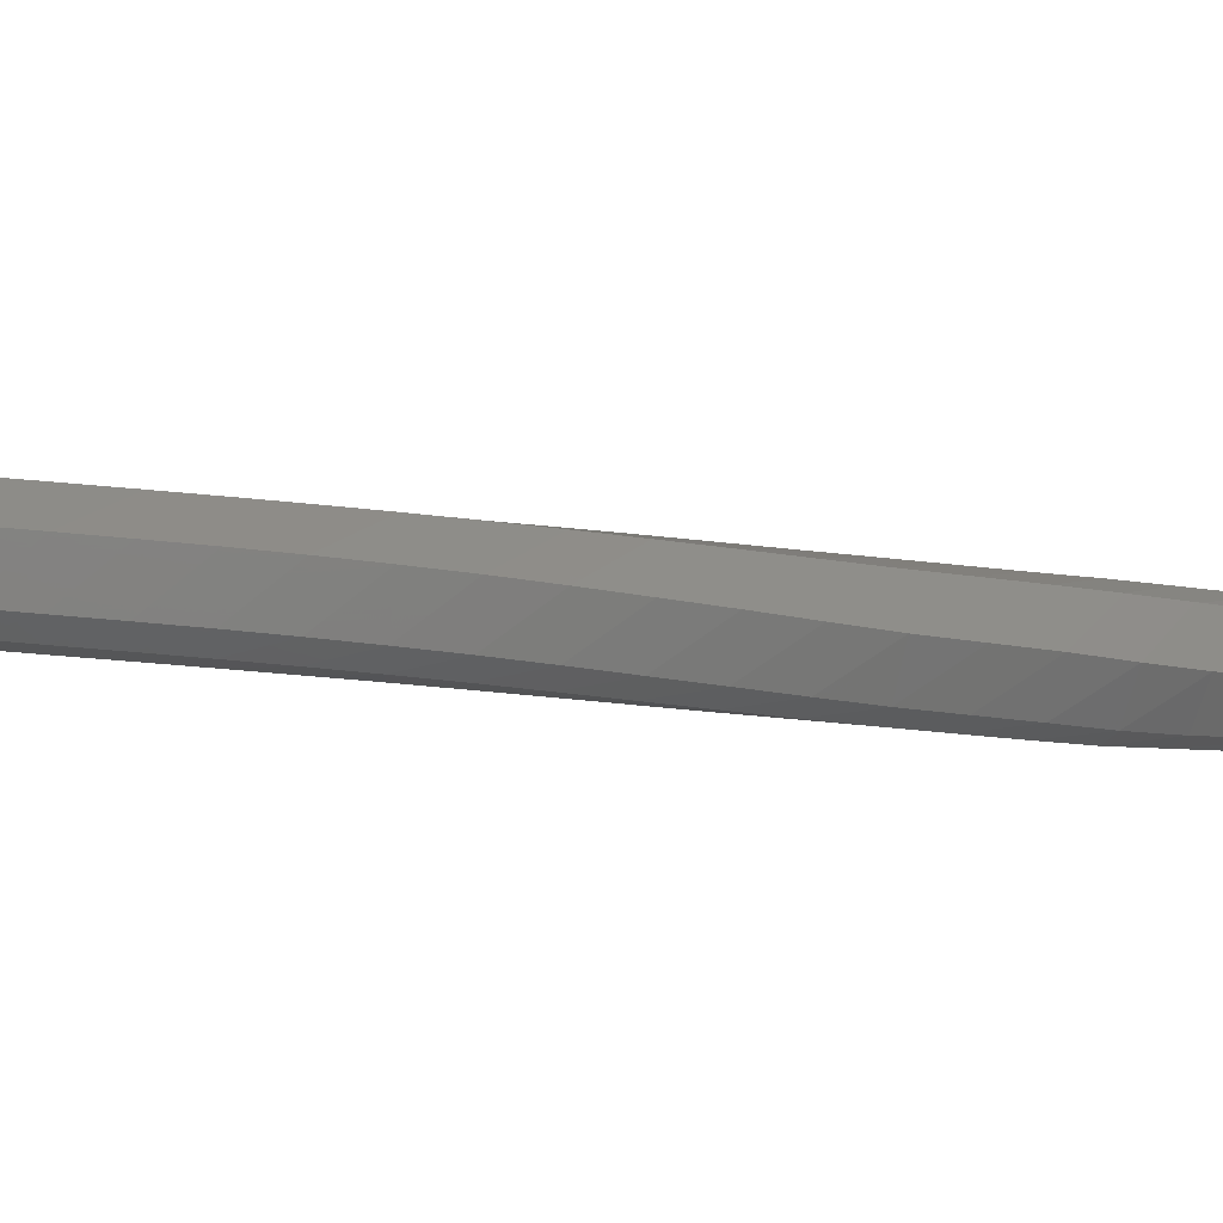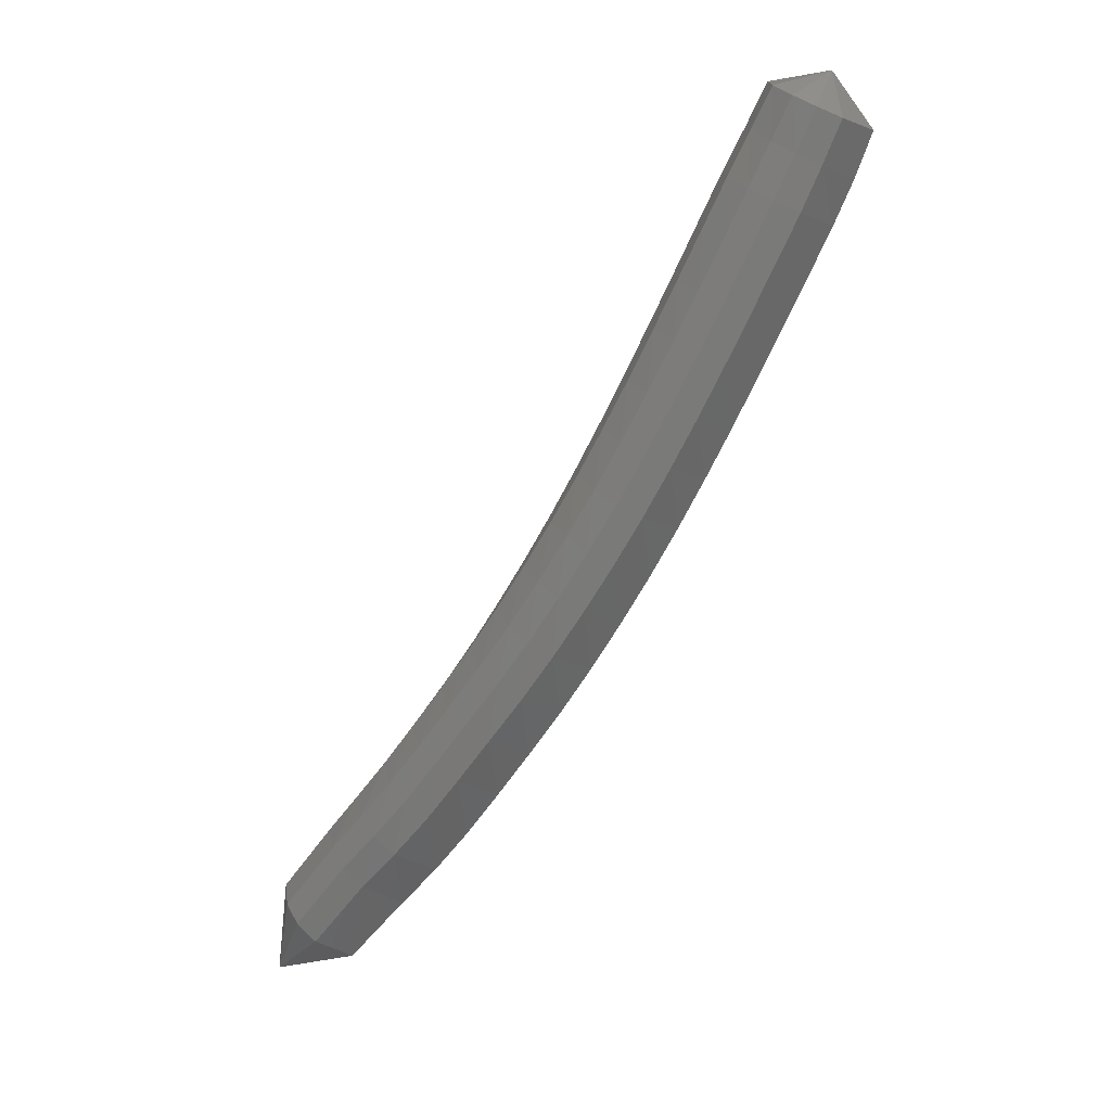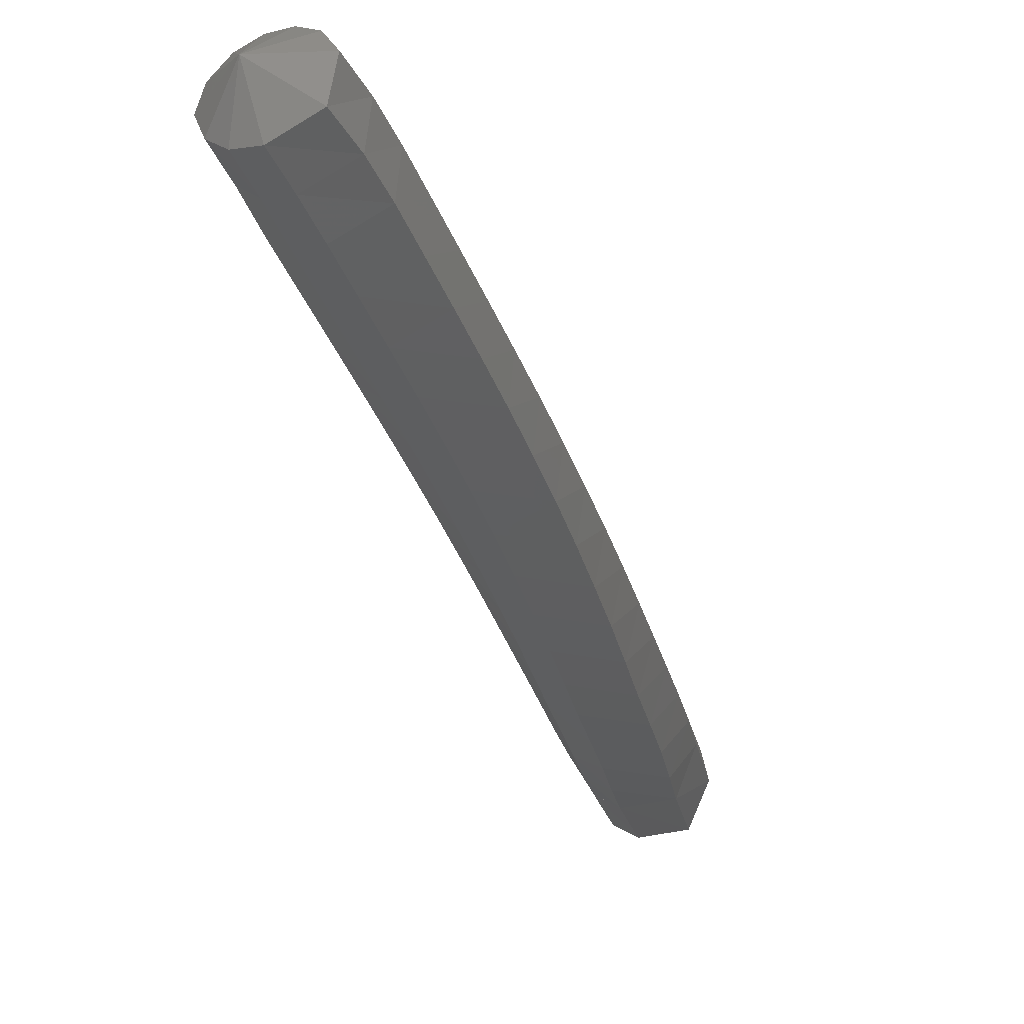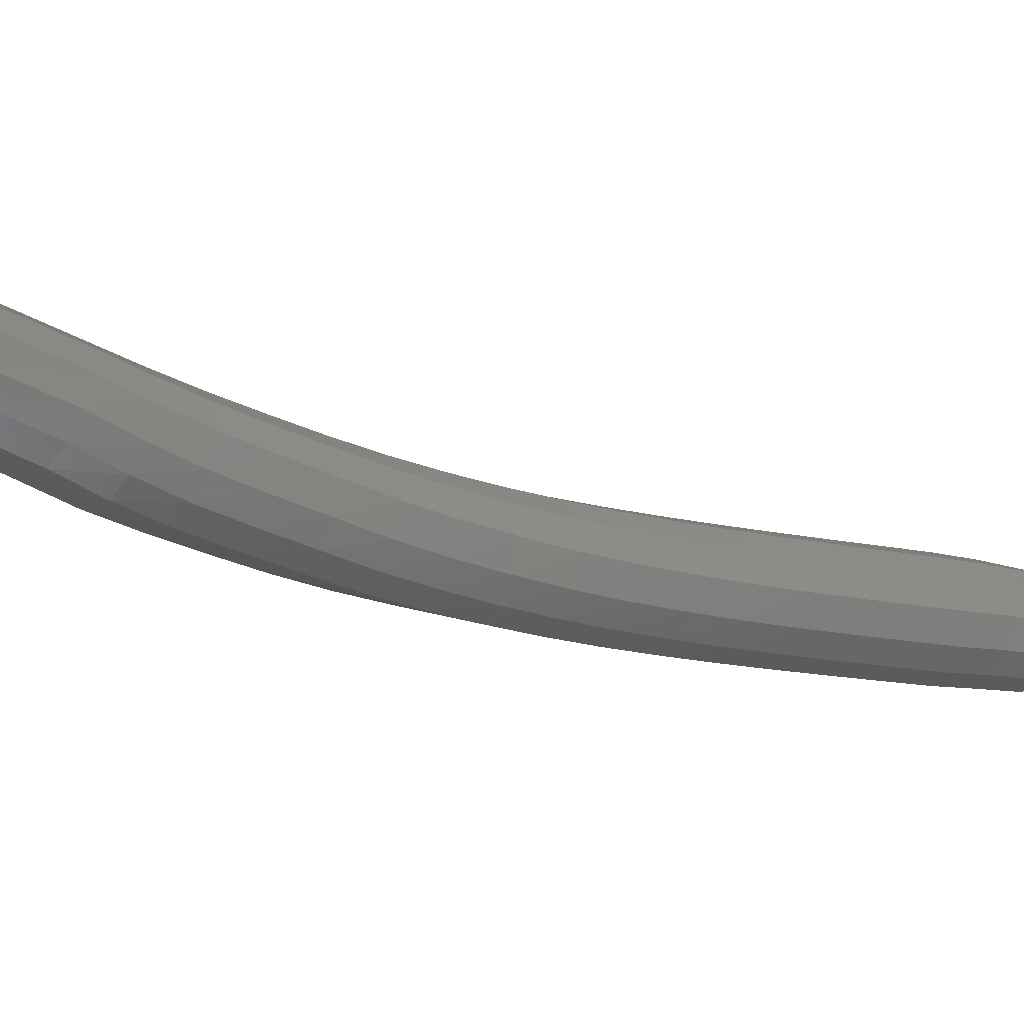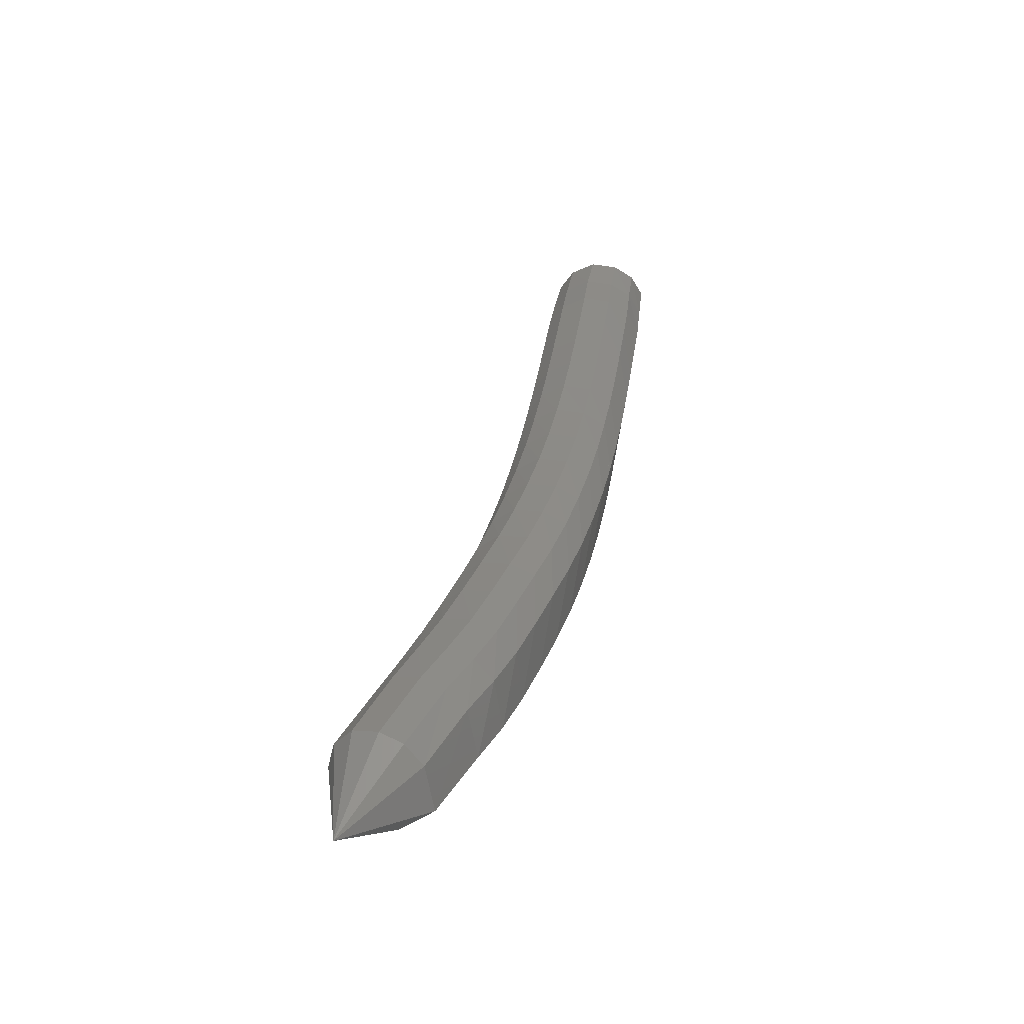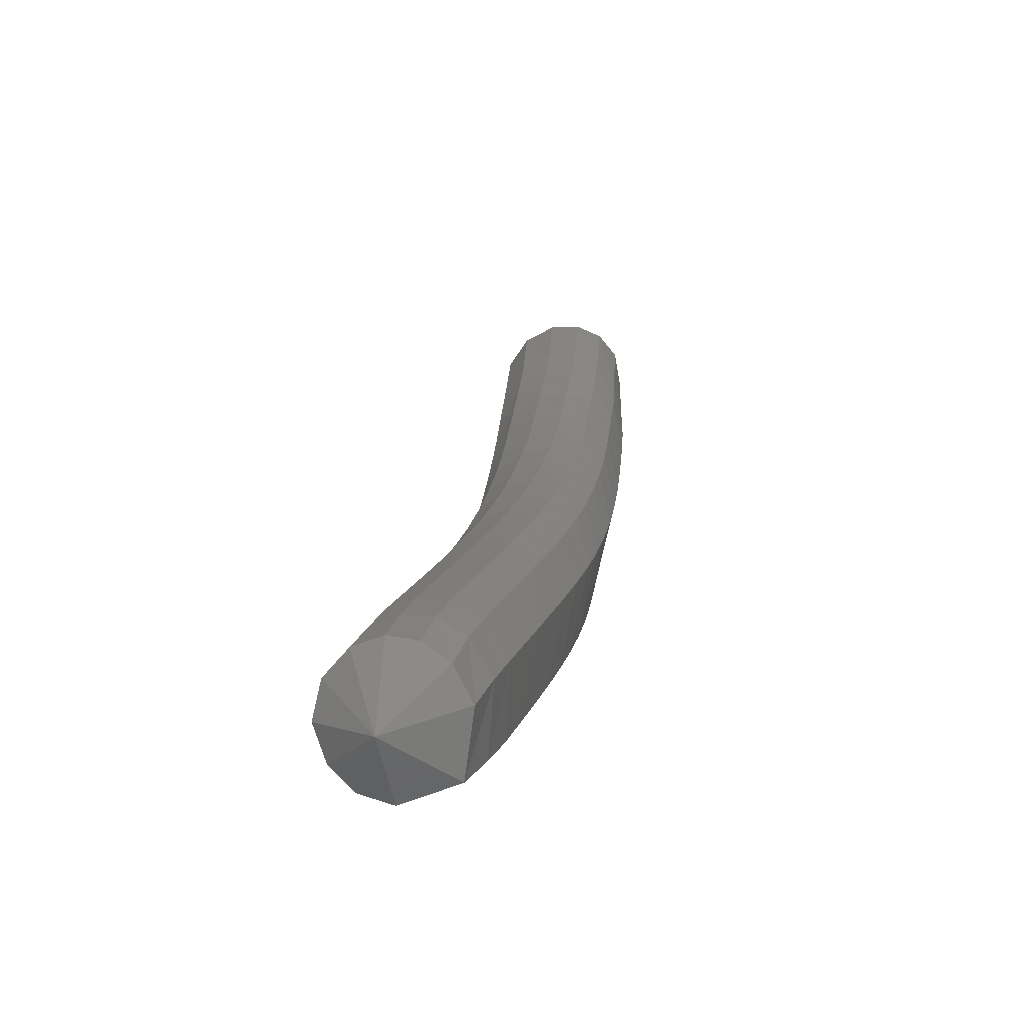
<metadata>
{"format":"stl","ext":"stl","renderer":"f3d","projection":"perspective","resolution":1024,"background":"white","views":[{"elev":-58.4,"azim":-69.6,"up":"+Z"},{"elev":23.4,"azim":162.5,"up":"+Y"},{"elev":-40.2,"azim":-133.2,"up":"+Z"},{"elev":-13.9,"azim":89.8,"up":"+Z"},{"elev":-30.4,"azim":106.6,"up":"+Y"},{"elev":9.5,"azim":-143.2,"up":"+Z"}]}
</metadata>
<code>
# stl→obj: 211 verts, 440 faces
v 29.82 57.54 254.3
v 29.63 57.22 254.1
v 29.89 57.33 254
v 29.73 56.93 254.1
v 30 57.06 254
v 29.86 56.66 254.1
v 30.13 56.79 254
v 30 56.36 254.1
v 30.27 56.49 254
v 30.15 56.05 254.1
v 30.43 56.19 254
v 30.3 55.75 254.1
v 30.58 55.88 254
v 30.46 55.44 254.1
v 30.74 55.57 254
v 30.62 55.13 254.1
v 30.9 55.27 254
v 30.79 54.82 254.1
v 31.07 54.96 254
v 30.97 54.52 254.1
v 31.25 54.66 254
v 31.15 54.21 254.2
v 31.43 54.36 254.1
v 31.33 53.91 254.2
v 31.62 54.07 254.1
v 31.53 53.62 254.2
v 31.81 53.78 254.1
v 31.73 53.32 254.3
v 32.01 53.49 254.2
v 31.92 53.04 254.3
v 32.2 53.21 254.3
v 32.11 52.75 254.4
v 32.39 52.93 254.3
v 32.31 52.48 254.4
v 32.59 52.66 254.4
v 32.52 52.21 254.5
v 32.79 52.39 254.5
v 32.84 51.77 254.7
v 33.09 51.94 254.7
v 33.26 51.48 255.1
v 30.04 57.4 254
v 30.16 57.13 254
v 30.28 56.87 254
v 30.43 56.57 254
v 30.58 56.26 254
v 30.73 55.96 254
v 30.89 55.65 254
v 31.05 55.35 254.1
v 31.22 55.05 254.1
v 31.39 54.75 254.1
v 31.57 54.45 254.1
v 31.75 54.16 254.2
v 31.94 53.87 254.2
v 32.13 53.59 254.3
v 32.32 53.3 254.3
v 32.51 53.03 254.4
v 32.7 52.76 254.5
v 32.89 52.49 254.6
v 33.18 52.04 254.7
v 30.14 57.45 254.1
v 30.26 57.18 254.2
v 30.4 56.92 254.1
v 30.54 56.62 254.2
v 30.69 56.32 254.2
v 30.84 56.01 254.2
v 31 55.71 254.2
v 31.16 55.41 254.2
v 31.32 55.1 254.2
v 31.49 54.81 254.2
v 31.66 54.51 254.3
v 31.84 54.22 254.3
v 32.02 53.94 254.4
v 32.2 53.66 254.4
v 32.38 53.38 254.5
v 32.57 53.1 254.6
v 32.75 52.83 254.6
v 32.92 52.57 254.7
v 33.22 52.12 254.9
v 30.19 57.47 254.3
v 30.32 57.21 254.3
v 30.46 56.95 254.3
v 30.6 56.65 254.3
v 30.75 56.35 254.3
v 30.9 56.04 254.3
v 31.05 55.74 254.4
v 31.21 55.44 254.4
v 31.37 55.14 254.4
v 31.53 54.84 254.4
v 31.69 54.55 254.4
v 31.86 54.26 254.5
v 32.03 53.98 254.5
v 32.2 53.7 254.6
v 32.38 53.41 254.7
v 32.56 53.14 254.7
v 32.73 52.87 254.8
v 32.9 52.61 254.9
v 33.19 52.16 255
v 30.15 57.46 254.5
v 30.28 57.2 254.5
v 30.42 56.93 254.5
v 30.56 56.63 254.5
v 30.71 56.33 254.5
v 30.86 56.02 254.5
v 31.01 55.72 254.5
v 31.16 55.42 254.5
v 31.31 55.12 254.6
v 31.47 54.82 254.6
v 31.62 54.53 254.6
v 31.79 54.24 254.7
v 31.95 53.95 254.7
v 32.11 53.67 254.8
v 32.29 53.39 254.8
v 32.46 53.11 254.9
v 32.62 52.85 255
v 32.78 52.59 255.1
v 33.09 52.14 255.2
v 30.04 57.41 254.6
v 30.17 57.15 254.6
v 30.31 56.88 254.7
v 30.46 56.58 254.7
v 30.6 56.28 254.7
v 30.75 55.97 254.7
v 30.9 55.67 254.7
v 31.05 55.36 254.7
v 31.2 55.06 254.7
v 31.35 54.76 254.7
v 31.5 54.47 254.7
v 31.66 54.18 254.8
v 31.82 53.89 254.8
v 31.98 53.61 254.9
v 32.15 53.32 254.9
v 32.33 53.05 255
v 32.48 52.78 255.1
v 32.65 52.52 255.2
v 32.95 52.07 255.3
v 29.91 57.36 254.7
v 30.05 57.09 254.7
v 30.19 56.82 254.7
v 30.33 56.52 254.7
v 30.48 56.22 254.7
v 30.63 55.91 254.7
v 30.78 55.61 254.7
v 30.92 55.3 254.7
v 31.07 55 254.7
v 31.22 54.7 254.8
v 31.38 54.4 254.8
v 31.53 54.11 254.8
v 31.69 53.82 254.9
v 31.85 53.53 254.9
v 32.03 53.25 255
v 32.2 52.97 255
v 32.36 52.7 255.1
v 32.52 52.43 255.2
v 32.82 51.98 255.3
v 29.78 57.3 254.7
v 29.92 57.03 254.7
v 30.06 56.76 254.7
v 30.2 56.46 254.7
v 30.35 56.15 254.7
v 30.5 55.85 254.7
v 30.65 55.54 254.7
v 30.79 55.23 254.7
v 30.95 54.93 254.7
v 31.1 54.63 254.7
v 31.25 54.33 254.8
v 31.41 54.03 254.8
v 31.57 53.74 254.8
v 31.74 53.45 254.9
v 31.91 53.17 254.9
v 32.09 52.88 255
v 32.25 52.61 255
v 32.42 52.35 255.1
v 32.73 51.89 255.2
v 29.67 57.24 254.6
v 29.8 56.97 254.6
v 29.93 56.7 254.6
v 30.08 56.4 254.6
v 30.22 56.09 254.6
v 30.37 55.79 254.6
v 30.52 55.48 254.6
v 30.67 55.17 254.6
v 30.83 54.86 254.7
v 30.99 54.56 254.7
v 31.15 54.26 254.7
v 31.31 53.96 254.7
v 31.48 53.66 254.7
v 31.65 53.37 254.8
v 31.83 53.09 254.8
v 32.01 52.8 254.9
v 32.18 52.53 254.9
v 32.36 52.26 255
v 32.67 51.81 255.1
v 29.59 57.2 254.4
v 29.71 56.92 254.5
v 29.83 56.65 254.5
v 29.98 56.35 254.5
v 30.13 56.04 254.5
v 30.28 55.74 254.5
v 30.43 55.43 254.5
v 30.58 55.12 254.5
v 30.74 54.81 254.5
v 30.91 54.5 254.5
v 31.08 54.2 254.5
v 31.25 53.9 254.5
v 31.43 53.6 254.5
v 31.61 53.31 254.6
v 31.79 53.02 254.6
v 31.98 52.74 254.7
v 32.16 52.46 254.7
v 32.35 52.2 254.8
v 32.67 51.75 254.9
f 1 1 2
f 2 1 3
f 2 3 4
f 4 3 5
f 4 5 6
f 6 5 7
f 6 7 8
f 8 7 9
f 8 9 10
f 10 9 11
f 10 11 12
f 12 11 13
f 12 13 14
f 14 13 15
f 14 15 16
f 16 15 17
f 16 17 18
f 18 17 19
f 18 19 20
f 20 19 21
f 20 21 22
f 22 21 23
f 22 23 24
f 24 23 25
f 24 25 26
f 26 25 27
f 26 27 28
f 28 27 29
f 28 29 30
f 30 29 31
f 30 31 32
f 32 31 33
f 32 33 34
f 34 33 35
f 34 35 36
f 36 35 37
f 36 37 38
f 38 37 39
f 38 39 40
f 40 39 40
f 1 1 3
f 3 1 41
f 3 41 5
f 5 41 42
f 5 42 7
f 7 42 43
f 7 43 9
f 9 43 44
f 9 44 11
f 11 44 45
f 11 45 13
f 13 45 46
f 13 46 15
f 15 46 47
f 15 47 17
f 17 47 48
f 17 48 19
f 19 48 49
f 19 49 21
f 21 49 50
f 21 50 23
f 23 50 51
f 23 51 25
f 25 51 52
f 25 52 27
f 27 52 53
f 27 53 29
f 29 53 54
f 29 54 31
f 31 54 55
f 31 55 33
f 33 55 56
f 33 56 35
f 35 56 57
f 35 57 37
f 37 57 58
f 37 58 39
f 39 58 59
f 39 59 40
f 40 59 40
f 1 1 41
f 41 1 60
f 41 60 42
f 42 60 61
f 42 61 43
f 43 61 62
f 43 62 44
f 44 62 63
f 44 63 45
f 45 63 64
f 45 64 46
f 46 64 65
f 46 65 47
f 47 65 66
f 47 66 48
f 48 66 67
f 48 67 49
f 49 67 68
f 49 68 50
f 50 68 69
f 50 69 51
f 51 69 70
f 51 70 52
f 52 70 71
f 52 71 53
f 53 71 72
f 53 72 54
f 54 72 73
f 54 73 55
f 55 73 74
f 55 74 56
f 56 74 75
f 56 75 57
f 57 75 76
f 57 76 58
f 58 76 77
f 58 77 59
f 59 77 78
f 59 78 40
f 40 78 40
f 1 1 60
f 60 1 79
f 60 79 61
f 61 79 80
f 61 80 62
f 62 80 81
f 62 81 63
f 63 81 82
f 63 82 64
f 64 82 83
f 64 83 65
f 65 83 84
f 65 84 66
f 66 84 85
f 66 85 67
f 67 85 86
f 67 86 68
f 68 86 87
f 68 87 69
f 69 87 88
f 69 88 70
f 70 88 89
f 70 89 71
f 71 89 90
f 71 90 72
f 72 90 91
f 72 91 73
f 73 91 92
f 73 92 74
f 74 92 93
f 74 93 75
f 75 93 94
f 75 94 76
f 76 94 95
f 76 95 77
f 77 95 96
f 77 96 78
f 78 96 97
f 78 97 40
f 40 97 40
f 1 1 79
f 79 1 98
f 79 98 80
f 80 98 99
f 80 99 81
f 81 99 100
f 81 100 82
f 82 100 101
f 82 101 83
f 83 101 102
f 83 102 84
f 84 102 103
f 84 103 85
f 85 103 104
f 85 104 86
f 86 104 105
f 86 105 87
f 87 105 106
f 87 106 88
f 88 106 107
f 88 107 89
f 89 107 108
f 89 108 90
f 90 108 109
f 90 109 91
f 91 109 110
f 91 110 92
f 92 110 111
f 92 111 93
f 93 111 112
f 93 112 94
f 94 112 113
f 94 113 95
f 95 113 114
f 95 114 96
f 96 114 115
f 96 115 97
f 97 115 116
f 97 116 40
f 40 116 40
f 1 1 98
f 98 1 117
f 98 117 99
f 99 117 118
f 99 118 100
f 100 118 119
f 100 119 101
f 101 119 120
f 101 120 102
f 102 120 121
f 102 121 103
f 103 121 122
f 103 122 104
f 104 122 123
f 104 123 105
f 105 123 124
f 105 124 106
f 106 124 125
f 106 125 107
f 107 125 126
f 107 126 108
f 108 126 127
f 108 127 109
f 109 127 128
f 109 128 110
f 110 128 129
f 110 129 111
f 111 129 130
f 111 130 112
f 112 130 131
f 112 131 113
f 113 131 132
f 113 132 114
f 114 132 133
f 114 133 115
f 115 133 134
f 115 134 116
f 116 134 135
f 116 135 40
f 40 135 40
f 1 1 117
f 117 1 136
f 117 136 118
f 118 136 137
f 118 137 119
f 119 137 138
f 119 138 120
f 120 138 139
f 120 139 121
f 121 139 140
f 121 140 122
f 122 140 141
f 122 141 123
f 123 141 142
f 123 142 124
f 124 142 143
f 124 143 125
f 125 143 144
f 125 144 126
f 126 144 145
f 126 145 127
f 127 145 146
f 127 146 128
f 128 146 147
f 128 147 129
f 129 147 148
f 129 148 130
f 130 148 149
f 130 149 131
f 131 149 150
f 131 150 132
f 132 150 151
f 132 151 133
f 133 151 152
f 133 152 134
f 134 152 153
f 134 153 135
f 135 153 154
f 135 154 40
f 40 154 40
f 1 1 136
f 136 1 155
f 136 155 137
f 137 155 156
f 137 156 138
f 138 156 157
f 138 157 139
f 139 157 158
f 139 158 140
f 140 158 159
f 140 159 141
f 141 159 160
f 141 160 142
f 142 160 161
f 142 161 143
f 143 161 162
f 143 162 144
f 144 162 163
f 144 163 145
f 145 163 164
f 145 164 146
f 146 164 165
f 146 165 147
f 147 165 166
f 147 166 148
f 148 166 167
f 148 167 149
f 149 167 168
f 149 168 150
f 150 168 169
f 150 169 151
f 151 169 170
f 151 170 152
f 152 170 171
f 152 171 153
f 153 171 172
f 153 172 154
f 154 172 173
f 154 173 40
f 40 173 40
f 1 1 155
f 155 1 174
f 155 174 156
f 156 174 175
f 156 175 157
f 157 175 176
f 157 176 158
f 158 176 177
f 158 177 159
f 159 177 178
f 159 178 160
f 160 178 179
f 160 179 161
f 161 179 180
f 161 180 162
f 162 180 181
f 162 181 163
f 163 181 182
f 163 182 164
f 164 182 183
f 164 183 165
f 165 183 184
f 165 184 166
f 166 184 185
f 166 185 167
f 167 185 186
f 167 186 168
f 168 186 187
f 168 187 169
f 169 187 188
f 169 188 170
f 170 188 189
f 170 189 171
f 171 189 190
f 171 190 172
f 172 190 191
f 172 191 173
f 173 191 192
f 173 192 40
f 40 192 40
f 1 1 174
f 174 1 193
f 174 193 175
f 175 193 194
f 175 194 176
f 176 194 195
f 176 195 177
f 177 195 196
f 177 196 178
f 178 196 197
f 178 197 179
f 179 197 198
f 179 198 180
f 180 198 199
f 180 199 181
f 181 199 200
f 181 200 182
f 182 200 201
f 182 201 183
f 183 201 202
f 183 202 184
f 184 202 203
f 184 203 185
f 185 203 204
f 185 204 186
f 186 204 205
f 186 205 187
f 187 205 206
f 187 206 188
f 188 206 207
f 188 207 189
f 189 207 208
f 189 208 190
f 190 208 209
f 190 209 191
f 191 209 210
f 191 210 192
f 192 210 211
f 192 211 40
f 40 211 40
f 1 1 193
f 193 1 2
f 193 2 194
f 194 2 4
f 194 4 195
f 195 4 6
f 195 6 196
f 196 6 8
f 196 8 197
f 197 8 10
f 197 10 198
f 198 10 12
f 198 12 199
f 199 12 14
f 199 14 200
f 200 14 16
f 200 16 201
f 201 16 18
f 201 18 202
f 202 18 20
f 202 20 203
f 203 20 22
f 203 22 204
f 204 22 24
f 204 24 205
f 205 24 26
f 205 26 206
f 206 26 28
f 206 28 207
f 207 28 30
f 207 30 208
f 208 30 32
f 208 32 209
f 209 32 34
f 209 34 210
f 210 34 36
f 210 36 211
f 211 36 38
f 211 38 40
f 40 38 40

</code>
